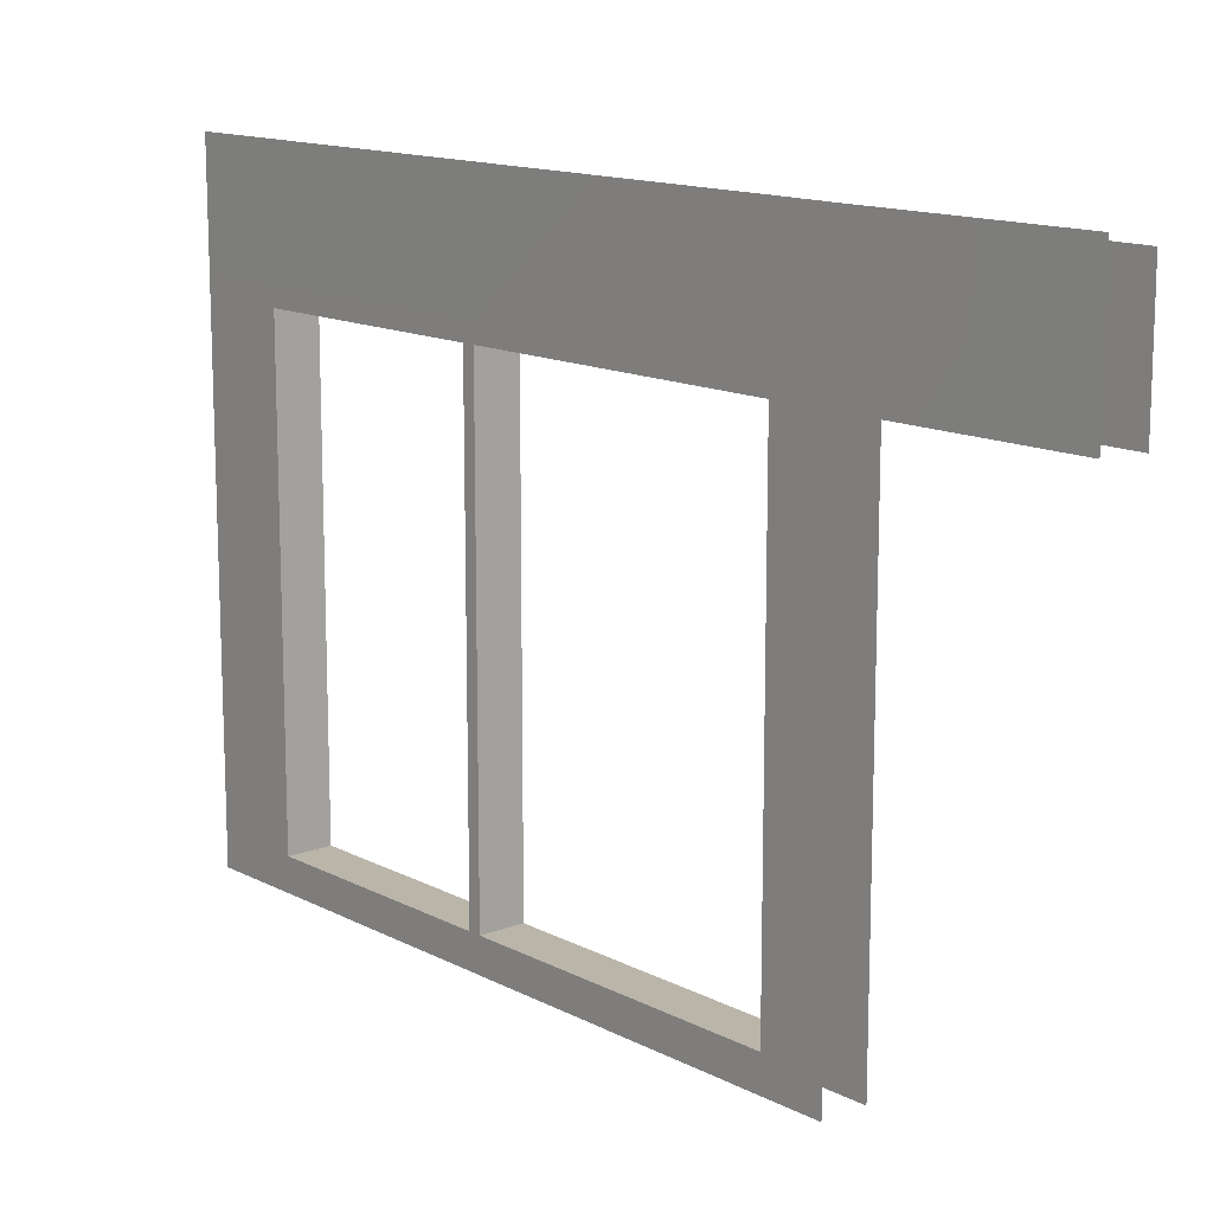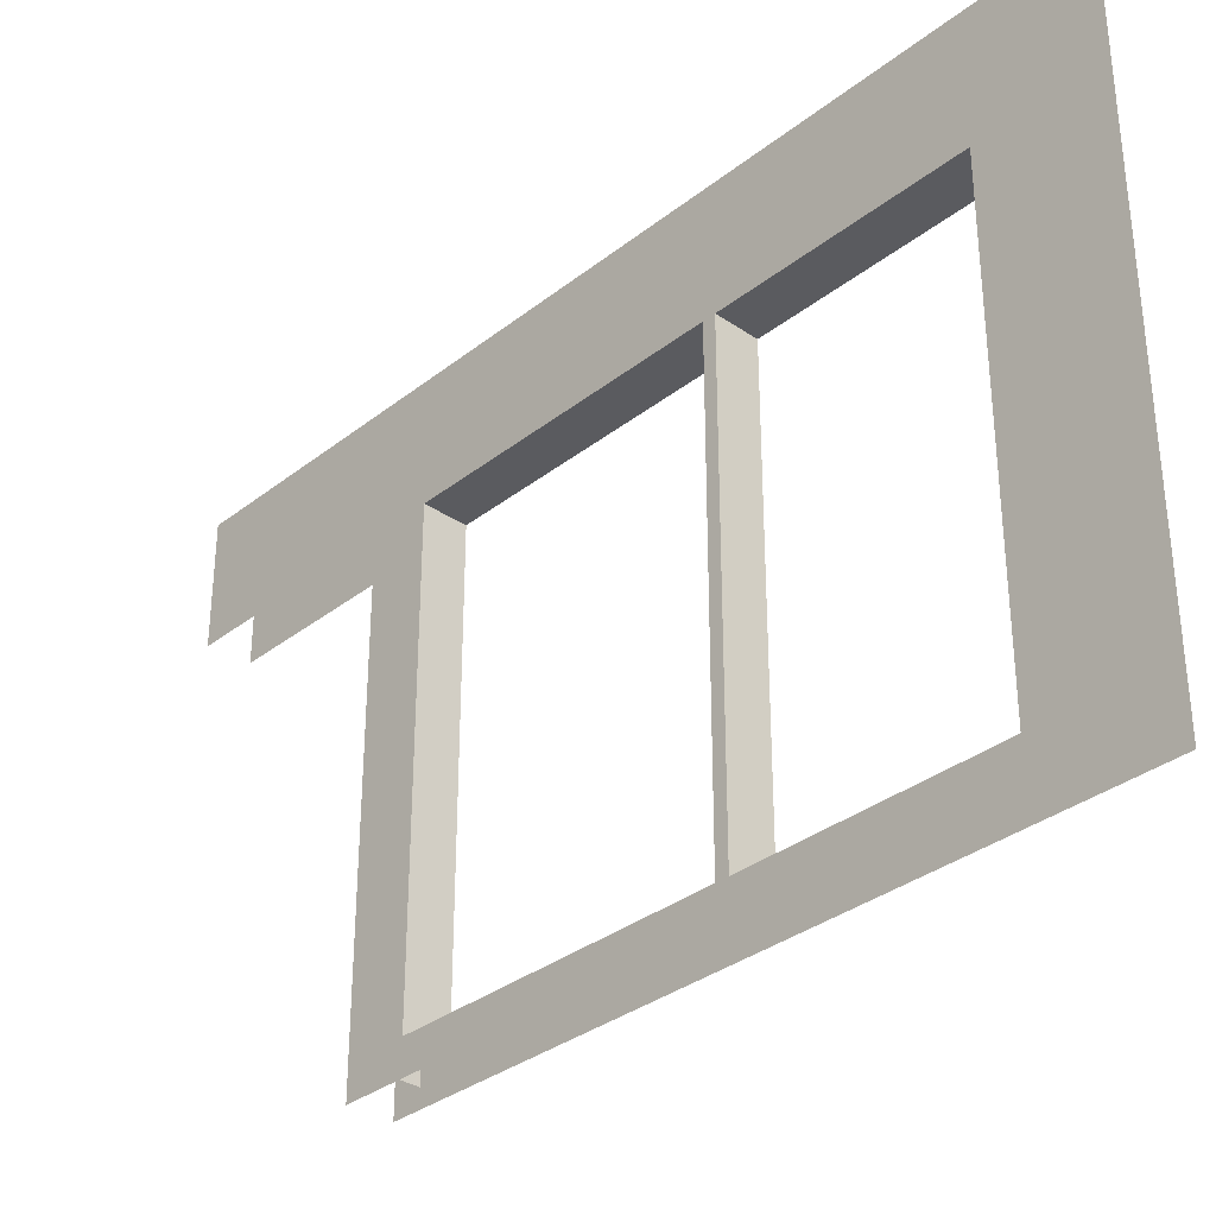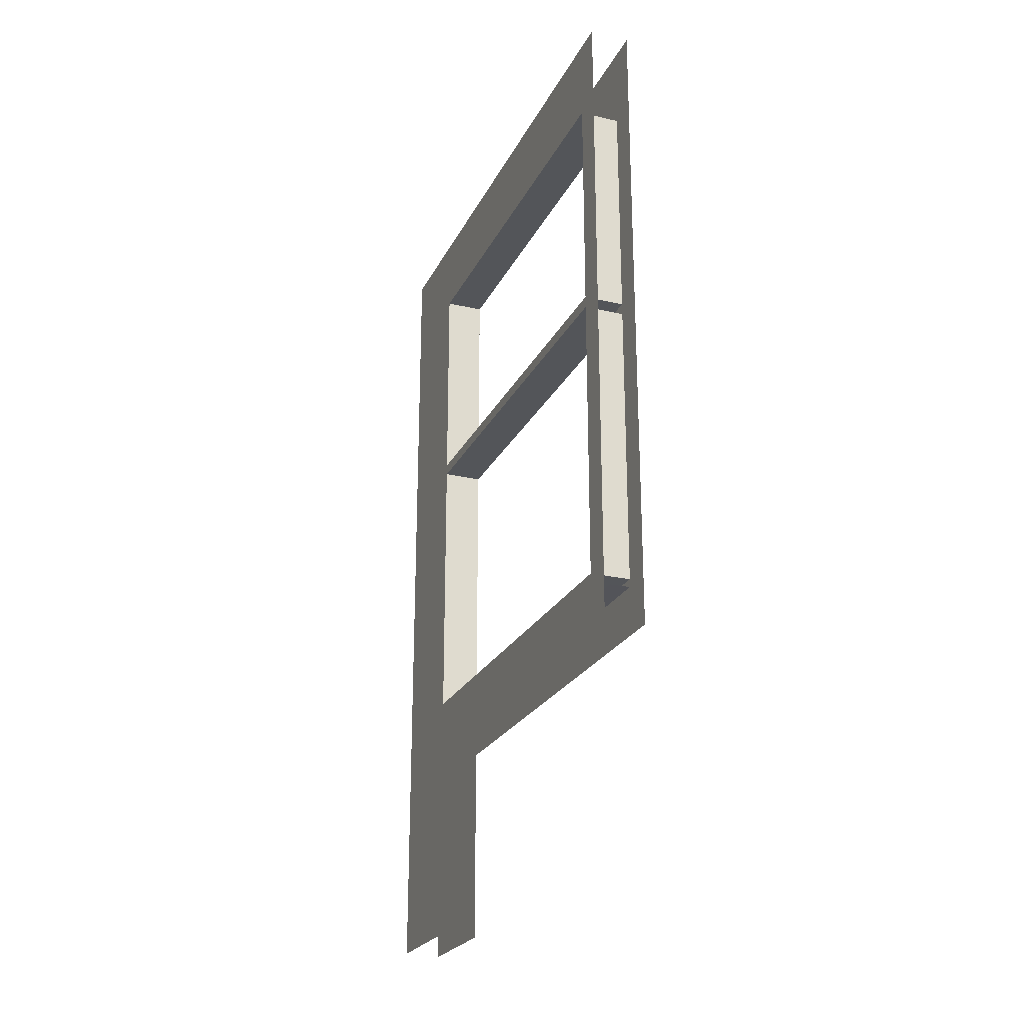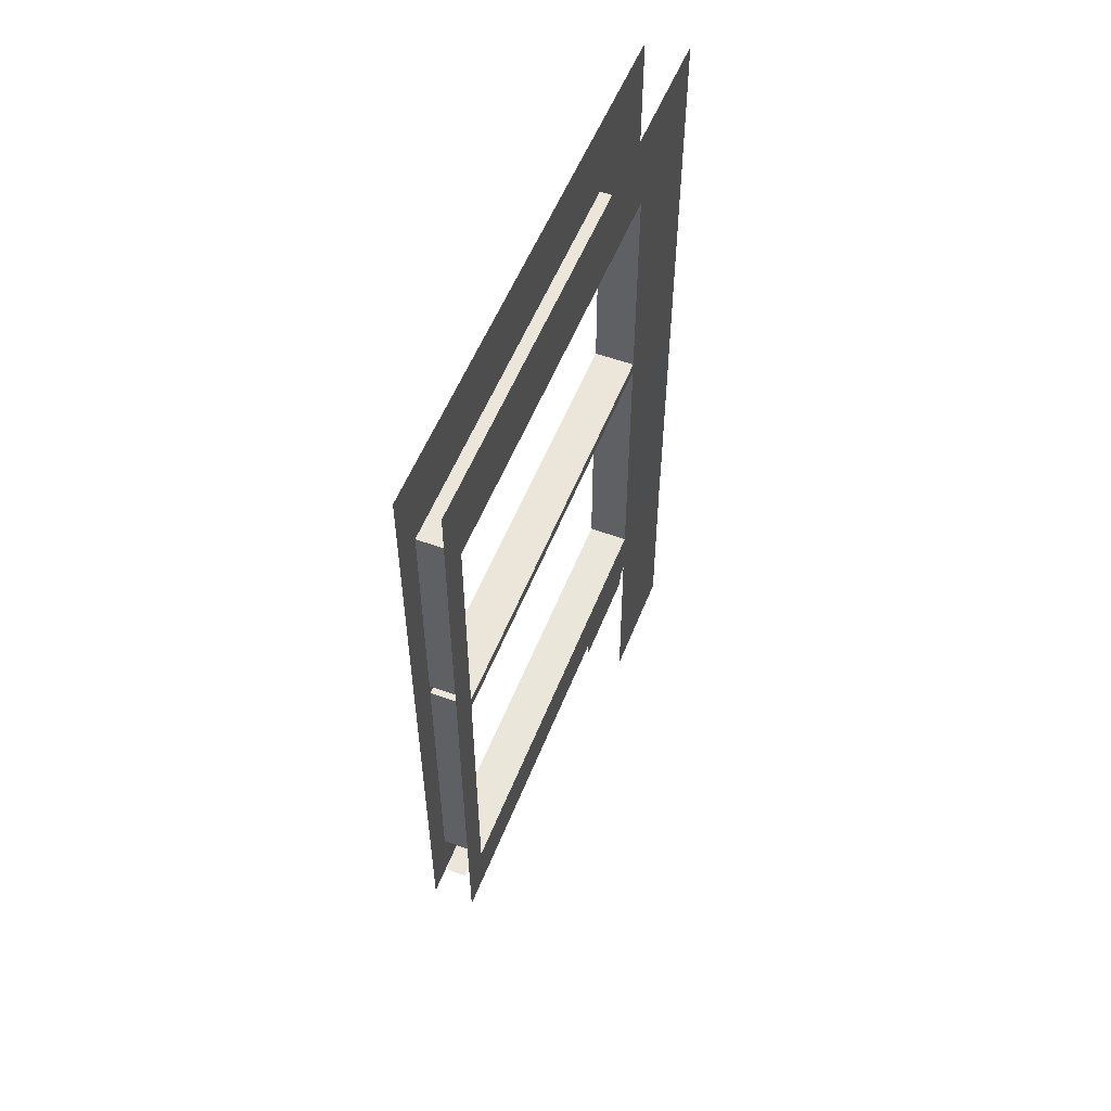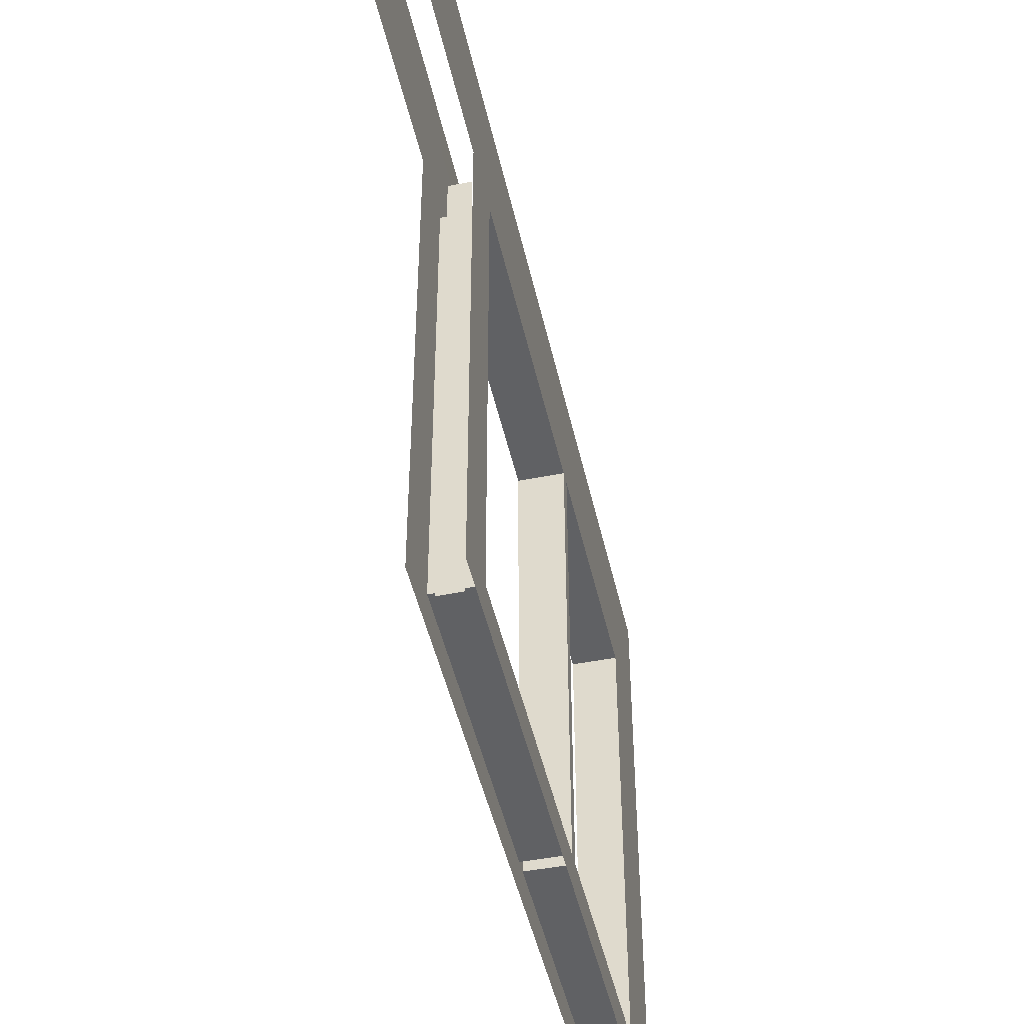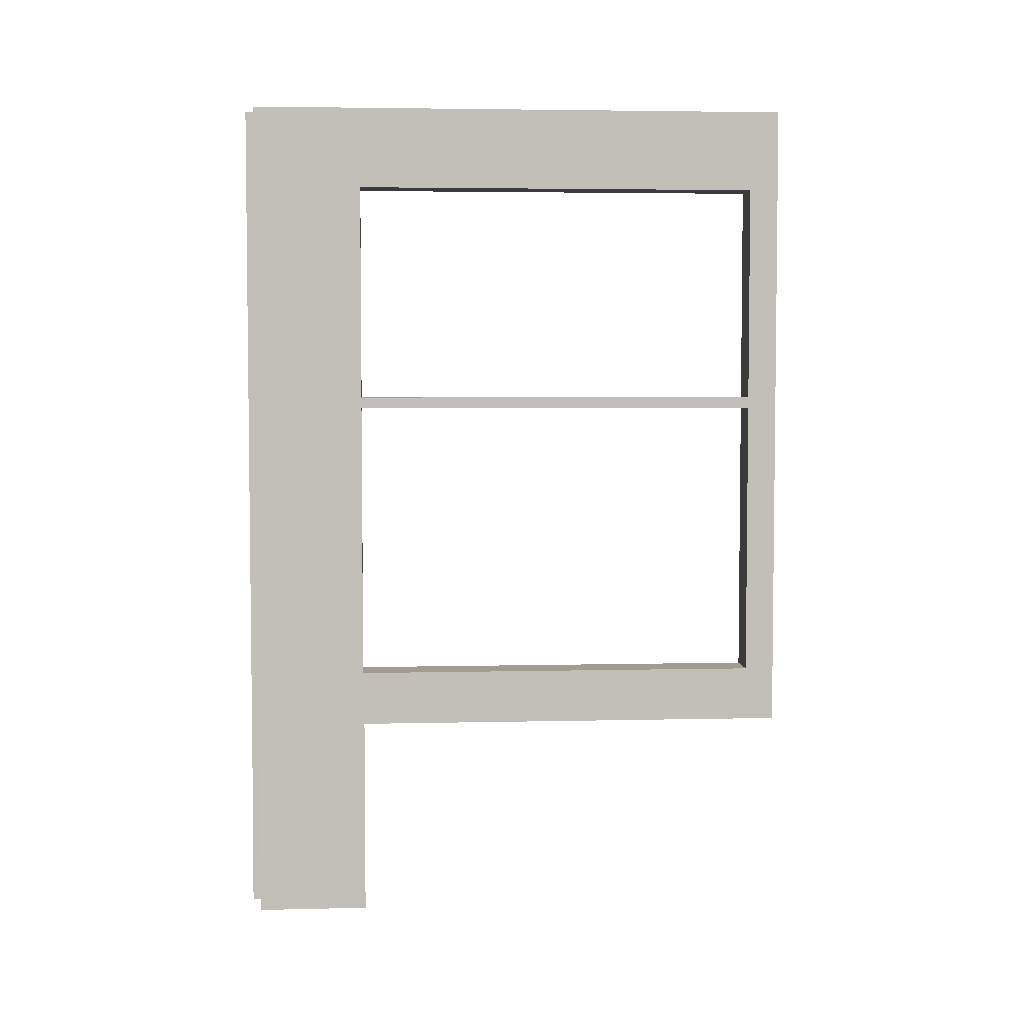
<metadata>
{"format":"obj","ext":"obj","renderer":"f3d","projection":"perspective","resolution":1024,"background":"white","views":[{"elev":13.6,"azim":139.2,"up":"+Y"},{"elev":-33.2,"azim":-43.0,"up":"+Y"},{"elev":-24.0,"azim":-21.1,"up":"+Z"},{"elev":54.6,"azim":21.3,"up":"+Z"},{"elev":-47.0,"azim":-167.5,"up":"+Y"},{"elev":4.3,"azim":-94.4,"up":"+Z"}]}
</metadata>
<code>
o inner_wallinner1_window
g inner_wallinner1_window
v 4.847 -267.9 117.2
v 14.52 -267.9 117.2
v 14.52 -243 117.2
v 4.847 -243 117.2
v 14.52 -72.48 117.2
v 4.847 -72.48 117.2
v 14.52 -46.61 117.2
v 4.847 -46.61 117.2
v 19.36 -54.46 98.54
v 19.63 5.134 0.3089
v 19.63 -54.15 0.3089
v 19.36 4.858 98.54
v 19.44 4.944 125.7
v 19.36 -54.46 125.5
v 19.36 -72.48 98.54
v 19.44 4.944 264.2
v 19.36 -72.48 125.5
v 19.36 -243 98.54
v 19.36 -243 125.5
v 19.36 -257.8 98.54
v 19.36 -257.8 125.5
v 19.36 -54.46 264.2
v 19.36 -272.3 125.5
v 19.36 -272.3 98.54
v 19.36 -257.8 264.2
v 19.36 -272.3 264.2
v 19.36 -272.3 269.8
v 19.36 -54.46 269.8
v 19.44 4.944 269.8
v 19.44 4.944 377.8
v 19.36 -257.8 269.8
v 19.36 -54.46 377.8
v 19.36 -257.8 377.8
v 19.44 4.944 418.1
v 19.36 -54.46 418.1
v 19.36 -257.8 418.1
v 19.36 -272.3 377.8
v 19.36 -272.3 418.1
v 0 0 0
v 1.526e-05 -55.01 98.54
v 1.526e-05 -55.01 0
v 0 3.052e-05 98.57
v 1.526e-05 3.052e-05 125.3
v 1.526e-05 -54.46 125.5
v 1.526e-05 -72.48 98.54
v 1.526e-05 -72.48 125.5
v 1.526e-05 -243 98.54
v 1.526e-05 -243 125.5
v 1.526e-05 -257.8 98.54
v 1.526e-05 -54.46 264.2
v 1.526e-05 -257.8 125.5
v 1.526e-05 3.052e-05 264.2
v 1.526e-05 -272.3 98.54
v 1.526e-05 -272.3 125.5
v 1.526e-05 -272.3 264.2
v 1.526e-05 3.052e-05 269.8
v 1.526e-05 -257.8 264.2
v 1.526e-05 -54.46 269.8
v 1.526e-05 -257.8 269.8
v 1.526e-05 -272.3 269.8
v 1.526e-05 -272.3 377.8
v 1.526e-05 -54.46 377.8
v 1.526e-05 -257.8 377.8
v 1.526e-05 -272.3 418.1
v 1.526e-05 -257.8 418.1
v 1.526e-05 -54.46 418.1
v 1.526e-05 3.052e-05 377.8
v 1.526e-05 3.052e-05 418.1
f 4 3 2 1
f 6 5 3 4
f 8 7 5 6
f 12 9 11 10
f 14 9 12 13
f 17 15 9 14
f 22 14 13 16
f 19 18 15 17
f 21 20 18 19
f 24 20 21 23
f 26 23 21 25
f 31 27 26 25
f 29 28 22 16
f 32 28 29 30
f 28 31 25 22
f 37 27 31 33
f 35 32 30 34
f 33 32 35 36
f 38 37 33 36
f 42 39 41 40
f 44 43 42 40
f 46 44 40 45
f 48 46 45 47
f 51 48 47 49
f 52 43 44 50
f 54 51 49 53
f 57 51 54 55
f 58 56 52 50
f 59 58 50 57
f 60 59 57 55
f 63 59 60 61
f 67 56 58 62
f 65 63 61 64
f 62 63 65 66
f 68 67 62 66
f 46 17 14 44
f 48 19 17 46
f 51 21 19 48
f 32 33 63 62
f 14 22 50 44
f 51 57 25 21
f 59 63 33 31
f 28 32 62 58
f 31 28 58 59
f 57 50 22 25

</code>
